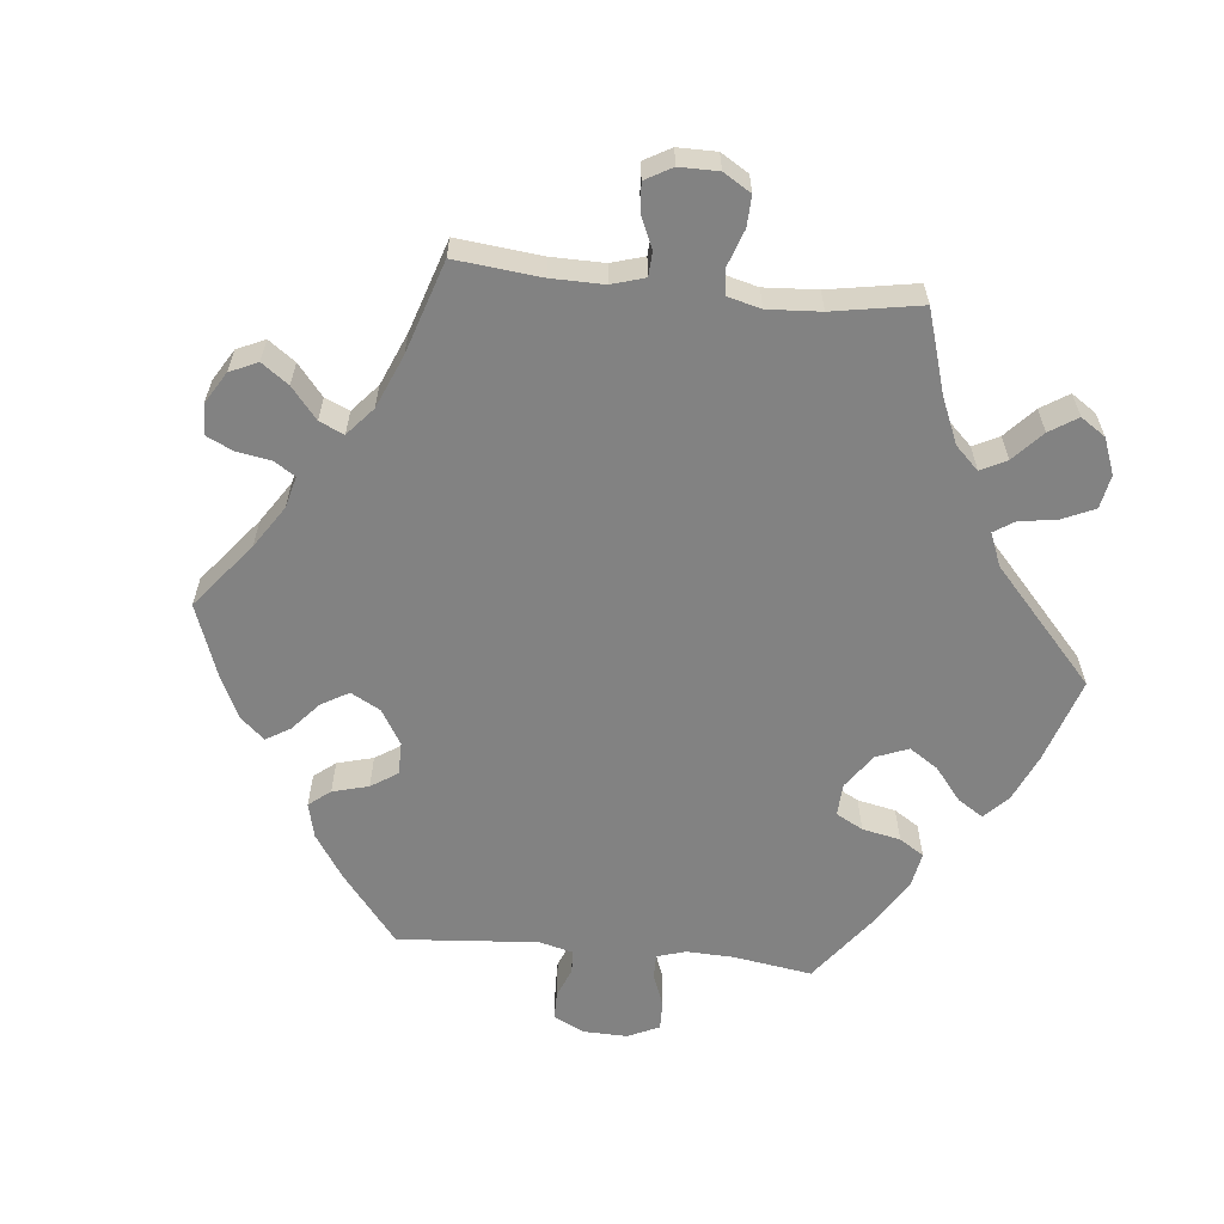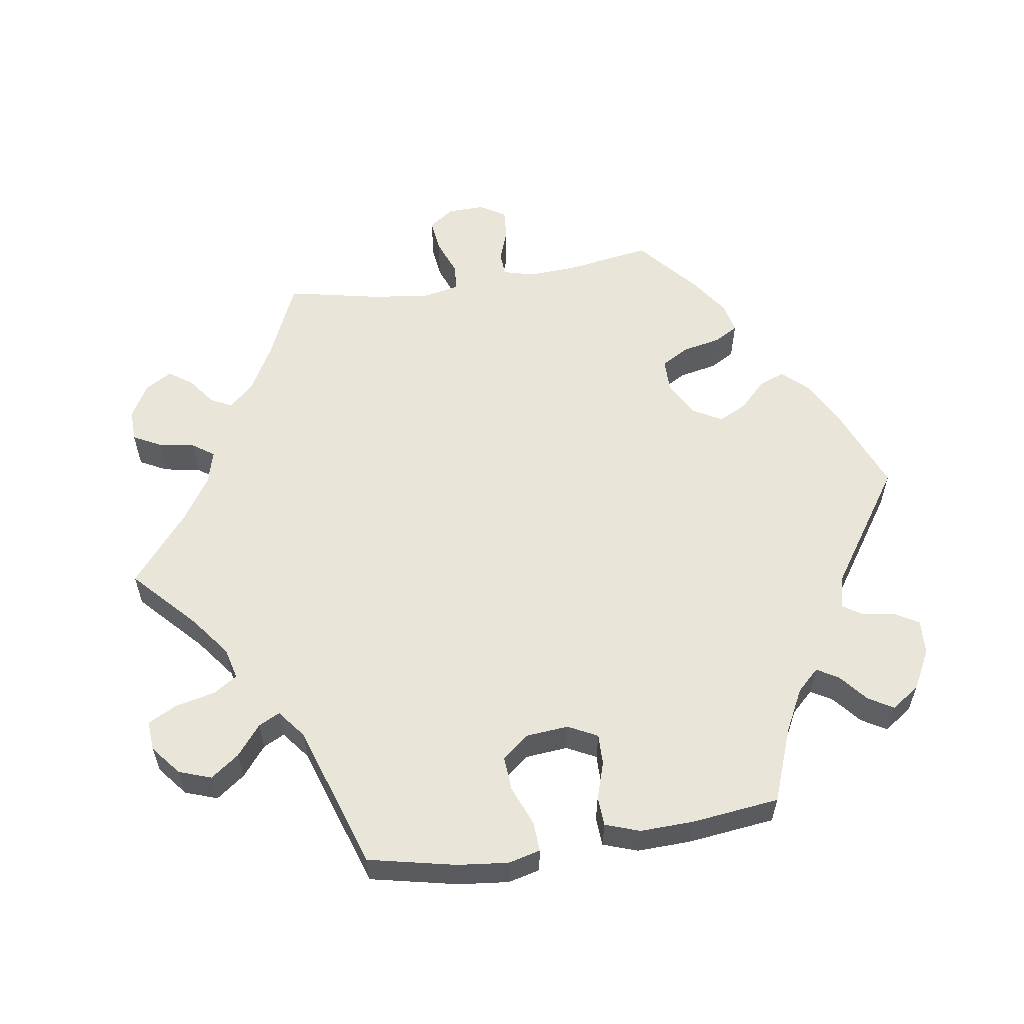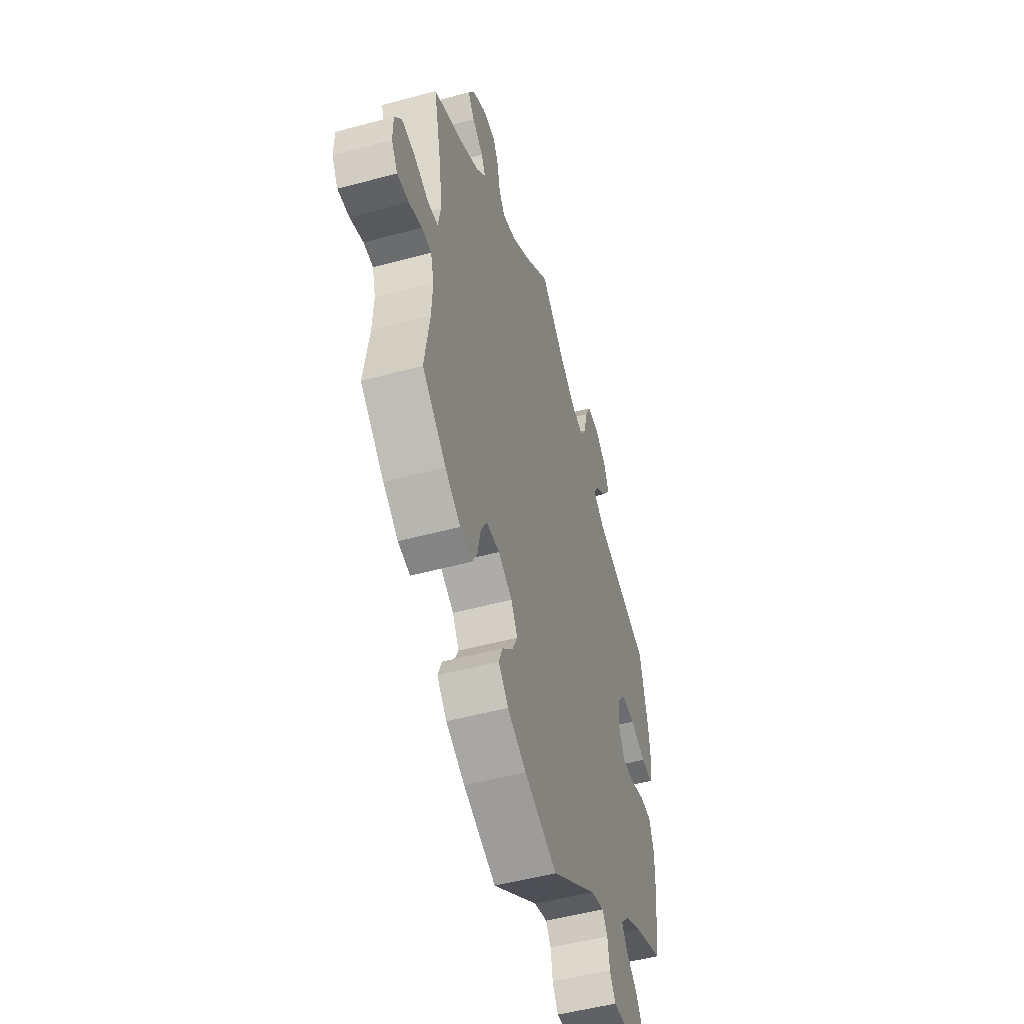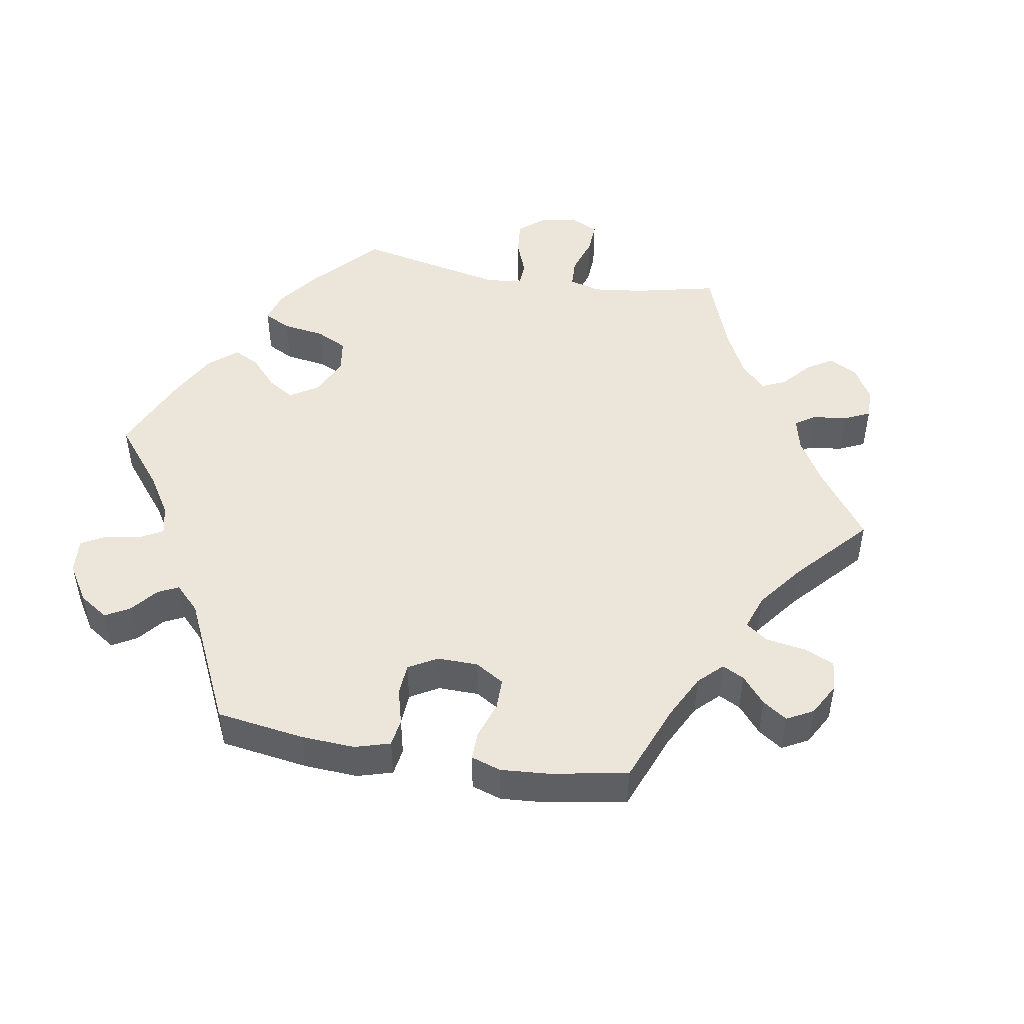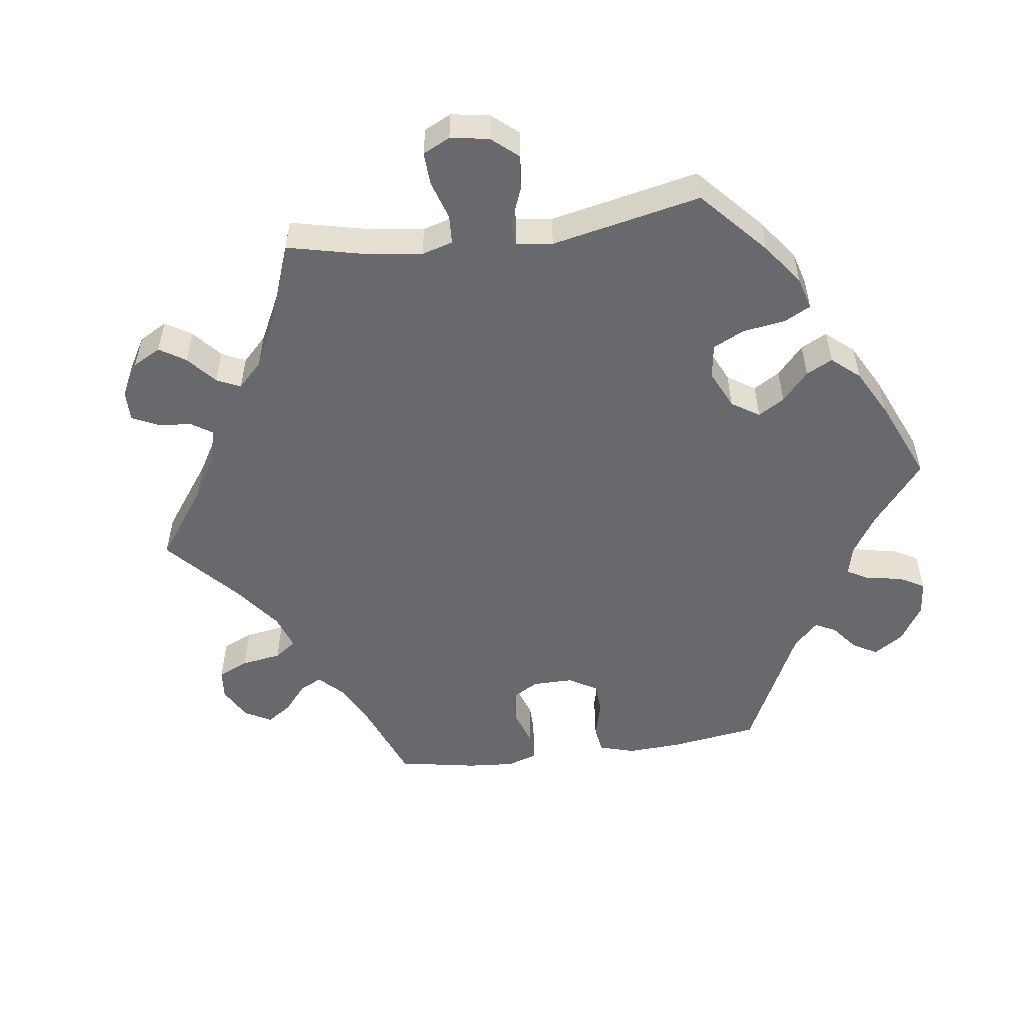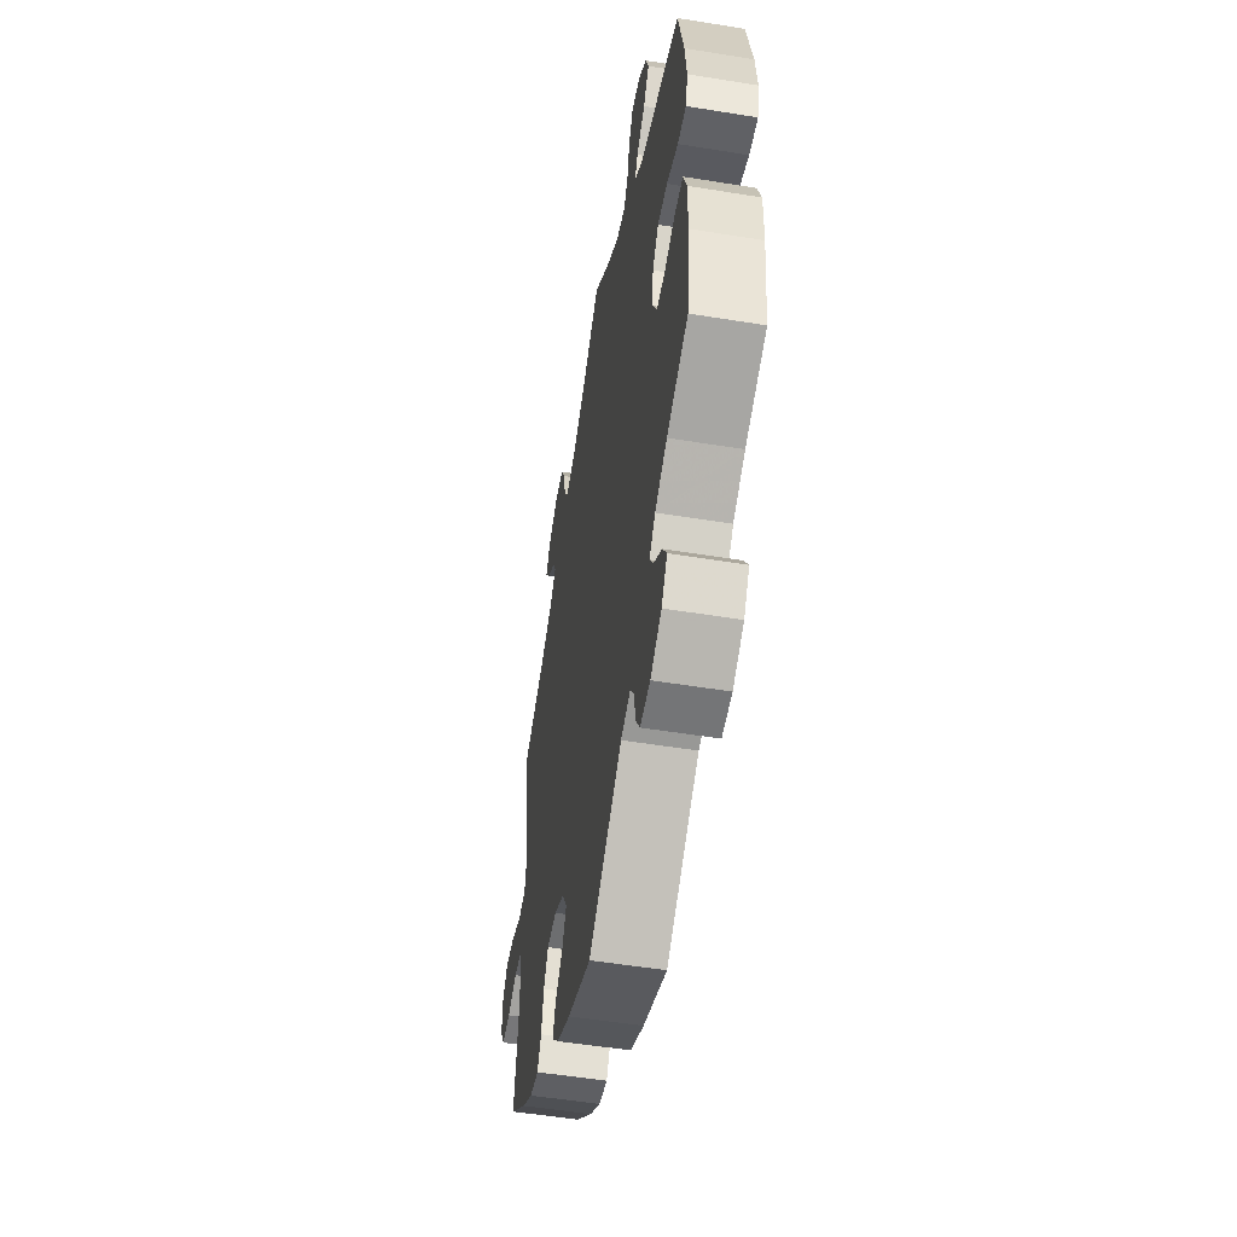
<metadata>
{"format":"obj","ext":"obj","renderer":"f3d","projection":"perspective","resolution":1024,"background":"white","views":[{"elev":-60.7,"azim":-35.9,"up":"+Y"},{"elev":57.8,"azim":81.0,"up":"+Y"},{"elev":-50.4,"azim":-73.4,"up":"+Z"},{"elev":48.1,"azim":-140.1,"up":"+Y"},{"elev":-52.7,"azim":37.7,"up":"+Y"},{"elev":-53.0,"azim":80.1,"up":"+Z"}]}
</metadata>
<code>
v -0.39 0.07 0.338
v -0.326 0.07 0.374
v -0.293 0.07 0.409
v -0.308 0.07 0.439
v -0.347 0.07 0.468
v -0.37 0.07 0.501
v -0.348 0.07 0.538
v -0.301 0.07 0.565
v -0.256 0.07 0.564
v -0.236 0.07 0.526
v -0.226 0.07 0.474
v -0.205 0.07 0.444
v -0.158 0.07 0.457
v -0.096 0.07 0.498
v 0 0.07 0.578
v 0.087 0.07 0.497
v 0.144 0.07 0.454
v 0.188 0.07 0.443
v 0.21 0.07 0.477
v 0.222 0.07 0.532
v 0.243 0.07 0.573
v 0.285 0.07 0.57
v 0.327 0.07 0.536
v 0.343 0.07 0.491
v 0.314 0.07 0.451
v 0.272 0.07 0.417
v 0.257 0.07 0.387
v 0.297 0.07 0.356
v 0.5 0.07 0.29
v 0.527 0.07 0.168
v 0.535 0.07 0.097
v 0.524 0.07 0.052
v 0.482 0.07 0.054
v 0.426 0.07 0.076
v 0.378 0.07 0.079
v 0.348 0.07 0.041
v 0.343 0.07 -0.018
v 0.364 0.07 -0.059
v 0.407 0.07 -0.058
v 0.459 0.07 -0.041
v 0.5 0.07 -0.043
v 0.517 0.07 -0.091
v 0.515 0.07 -0.166
v 0.501 0.07 -0.289
v 0.397 0.07 -0.329
v 0.338 0.07 -0.36
v 0.309 0.07 -0.391
v 0.327 0.07 -0.421
v 0.366 0.07 -0.453
v 0.387 0.07 -0.488
v 0.359 0.07 -0.528
v 0.305 0.07 -0.557
v 0.256 0.07 -0.56
v 0.236 0.07 -0.526
v 0.229 0.07 -0.48
v 0.211 0.07 -0.453
v 0.164 0.07 -0.466
v 0.001 0.07 -0.578
v -0.115 0.07 -0.532
v -0.182 0.07 -0.498
v -0.217 0.07 -0.461
v -0.203 0.07 -0.425
v -0.166 0.07 -0.388
v -0.146 0.07 -0.348
v -0.169 0.07 -0.308
v -0.219 0.07 -0.28
v -0.266 0.07 -0.281
v -0.288 0.07 -0.319
v -0.299 0.07 -0.373
v -0.318 0.07 -0.407
v -0.361 0.07 -0.398
v -0.415 0.07 -0.361
v -0.5 0.07 -0.289
v -0.482 0.07 -0.172
v -0.478 0.07 -0.102
v -0.49 0.07 -0.058
v -0.524 0.07 -0.056
v -0.571 0.07 -0.073
v -0.612 0.07 -0.076
v -0.634 0.07 -0.04
v -0.633 0.07 0.012
v -0.608 0.07 0.047
v -0.562 0.07 0.042
v -0.509 0.07 0.022
v -0.472 0.07 0.026
v -0.462 0.07 0.077
v -0.472 0.07 0.157
v -0.5 0.07 0.289
v -0.39 0 0.338
v -0.326 0 0.374
v -0.293 0 0.409
v -0.308 0 0.439
v -0.347 0 0.468
v -0.37 0 0.501
v -0.348 0 0.538
v -0.301 0 0.565
v -0.256 0 0.564
v -0.236 0 0.526
v -0.226 0 0.474
v -0.205 0 0.444
v -0.158 0 0.457
v -0.096 0 0.498
v 0 0 0.578
v 0.087 0 0.497
v 0.144 0 0.454
v 0.188 0 0.443
v 0.21 0 0.477
v 0.222 0 0.532
v 0.243 0 0.573
v 0.285 0 0.57
v 0.327 0 0.536
v 0.343 0 0.491
v 0.314 0 0.451
v 0.272 0 0.417
v 0.257 0 0.387
v 0.297 0 0.356
v 0.5 0 0.29
v 0.527 0 0.168
v 0.535 0 0.097
v 0.524 0 0.052
v 0.482 0 0.054
v 0.426 0 0.076
v 0.378 0 0.079
v 0.348 0 0.041
v 0.343 0 -0.018
v 0.364 0 -0.059
v 0.407 0 -0.058
v 0.459 0 -0.041
v 0.5 0 -0.043
v 0.517 0 -0.091
v 0.515 0 -0.166
v 0.501 0 -0.289
v 0.397 0 -0.329
v 0.338 0 -0.36
v 0.309 0 -0.391
v 0.327 0 -0.421
v 0.366 0 -0.453
v 0.387 0 -0.488
v 0.359 0 -0.528
v 0.305 0 -0.557
v 0.256 0 -0.56
v 0.236 0 -0.526
v 0.229 0 -0.48
v 0.211 0 -0.453
v 0.164 0 -0.466
v 0.001 0 -0.578
v -0.115 0 -0.532
v -0.182 0 -0.498
v -0.217 0 -0.461
v -0.203 0 -0.425
v -0.166 0 -0.388
v -0.146 0 -0.348
v -0.169 0 -0.308
v -0.219 0 -0.28
v -0.266 0 -0.281
v -0.288 0 -0.319
v -0.299 0 -0.373
v -0.318 0 -0.407
v -0.361 0 -0.398
v -0.415 0 -0.361
v -0.5 0 -0.289
v -0.482 0 -0.172
v -0.478 0 -0.102
v -0.49 0 -0.058
v -0.524 0 -0.056
v -0.571 0 -0.073
v -0.612 0 -0.076
v -0.634 0 -0.04
v -0.633 0 0.012
v -0.608 0 0.047
v -0.562 0 0.042
v -0.509 0 0.022
v -0.472 0 0.026
v -0.462 0 0.077
v -0.472 0 0.157
v -0.5 0 0.289
f 87 88 1
f 86 87 1 2
f 85 86 2 3
f 81 82 83 84
f 79 80 81 84
f 77 78 79 84
f 76 77 84 85
f 75 76 85 3
f 71 72 73 74
f 71 74 75 3
f 68 69 70 71
f 67 68 71 3
f 60 61 62 63
f 60 63 64
f 57 58 59 60
f 56 57 60 64
f 52 53 54 55
f 52 55 56
f 51 52 56
f 48 49 50 51
f 47 48 51 56
f 46 47 56 64
f 42 43 44 45
f 39 40 41 42
f 38 39 42 45
f 37 38 45 46
f 31 32 33 34
f 31 34 35
f 28 29 30 31
f 27 28 31 35
f 23 24 25 26
f 23 26 27
f 22 23 27
f 19 20 21 22
f 18 19 22 27
f 17 18 27 35
f 14 15 16
f 13 14 16 17
f 12 13 17 35
f 8 9 10 11
f 8 11 12
f 7 8 12
f 4 5 6 7
f 3 4 7 12
f 66 67 3 12
f 37 46 64 65
f 36 37 65 66
f 12 35 36 66
f 89 176 175
f 90 89 175 174
f 91 90 174 173
f 172 171 170 169
f 172 169 168 167
f 172 167 166 165
f 173 172 165 164
f 91 173 164 163
f 162 161 160 159
f 91 163 162 159
f 159 158 157 156
f 91 159 156 155
f 151 150 149 148
f 152 151 148
f 148 147 146 145
f 152 148 145 144
f 143 142 141 140
f 144 143 140
f 144 140 139
f 139 138 137 136
f 144 139 136 135
f 152 144 135 134
f 133 132 131 130
f 130 129 128 127
f 133 130 127 126
f 134 133 126 125
f 122 121 120 119
f 123 122 119
f 119 118 117 116
f 123 119 116 115
f 114 113 112 111
f 115 114 111
f 115 111 110
f 110 109 108 107
f 115 110 107 106
f 123 115 106 105
f 104 103 102
f 105 104 102 101
f 123 105 101 100
f 99 98 97 96
f 100 99 96
f 100 96 95
f 95 94 93 92
f 100 95 92 91
f 100 91 155 154
f 153 152 134 125
f 154 153 125 124
f 154 124 123 100
f 1 89 90 2
f 2 90 91 3
f 3 91 92 4
f 4 92 93 5
f 5 93 94 6
f 6 94 95 7
f 7 95 96 8
f 8 96 97 9
f 9 97 98 10
f 10 98 99 11
f 11 99 100 12
f 12 100 101 13
f 13 101 102 14
f 14 102 103 15
f 15 103 104 16
f 16 104 105 17
f 17 105 106 18
f 18 106 107 19
f 19 107 108 20
f 20 108 109 21
f 21 109 110 22
f 22 110 111 23
f 23 111 112 24
f 24 112 113 25
f 25 113 114 26
f 26 114 115 27
f 27 115 116 28
f 28 116 117 29
f 29 117 118 30
f 30 118 119 31
f 31 119 120 32
f 32 120 121 33
f 33 121 122 34
f 34 122 123 35
f 35 123 124 36
f 36 124 125 37
f 37 125 126 38
f 38 126 127 39
f 39 127 128 40
f 40 128 129 41
f 41 129 130 42
f 42 130 131 43
f 43 131 132 44
f 44 132 133 45
f 45 133 134 46
f 46 134 135 47
f 47 135 136 48
f 48 136 137 49
f 49 137 138 50
f 50 138 139 51
f 51 139 140 52
f 52 140 141 53
f 53 141 142 54
f 54 142 143 55
f 55 143 144 56
f 56 144 145 57
f 57 145 146 58
f 58 146 147 59
f 59 147 148 60
f 60 148 149 61
f 61 149 150 62
f 62 150 151 63
f 63 151 152 64
f 64 152 153 65
f 65 153 154 66
f 66 154 155 67
f 67 155 156 68
f 68 156 157 69
f 69 157 158 70
f 70 158 159 71
f 71 159 160 72
f 72 160 161 73
f 73 161 162 74
f 74 162 163 75
f 75 163 164 76
f 76 164 165 77
f 77 165 166 78
f 78 166 167 79
f 79 167 168 80
f 80 168 169 81
f 81 169 170 82
f 82 170 171 83
f 83 171 172 84
f 84 172 173 85
f 85 173 174 86
f 86 174 175 87
f 87 175 176 88
f 88 176 89 1

</code>
